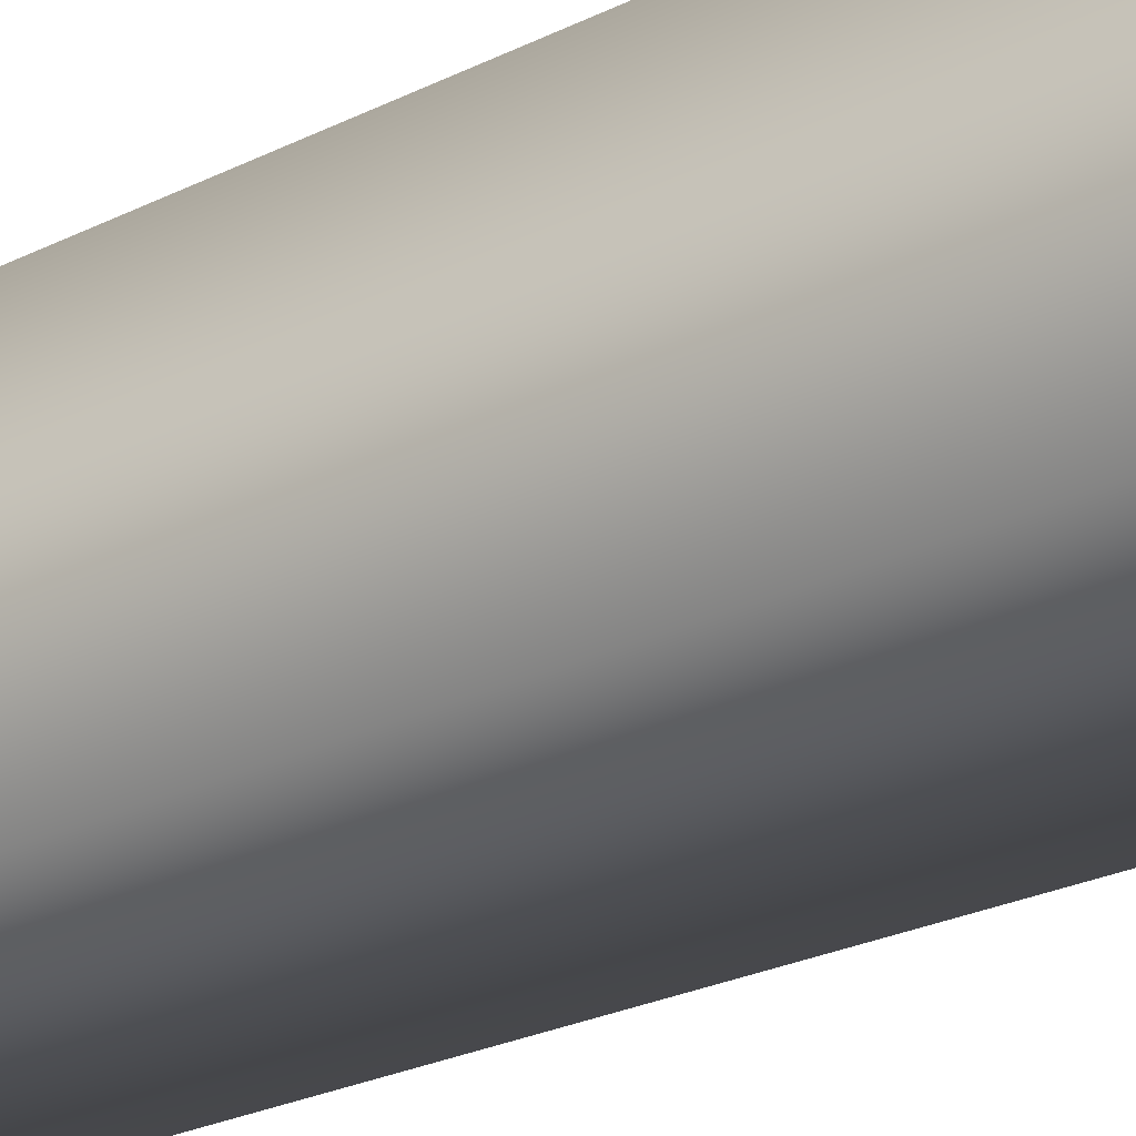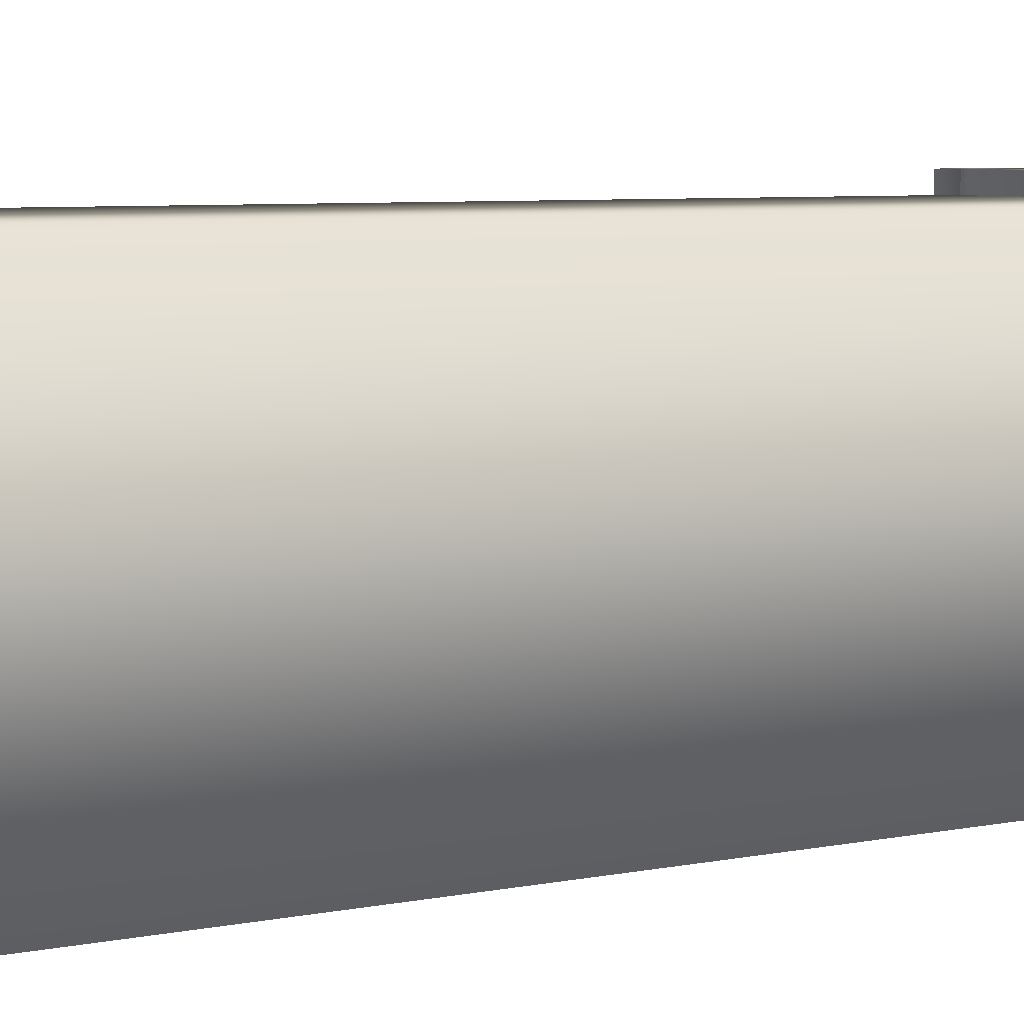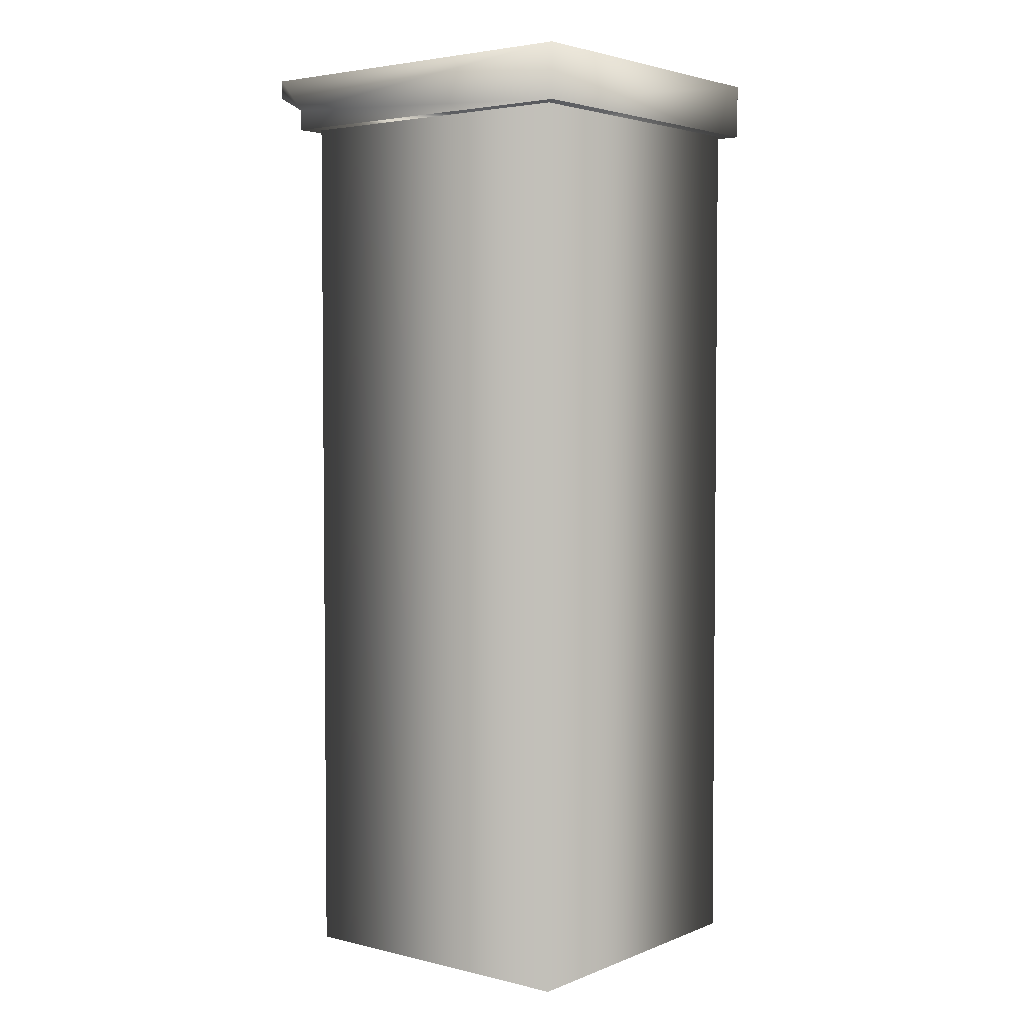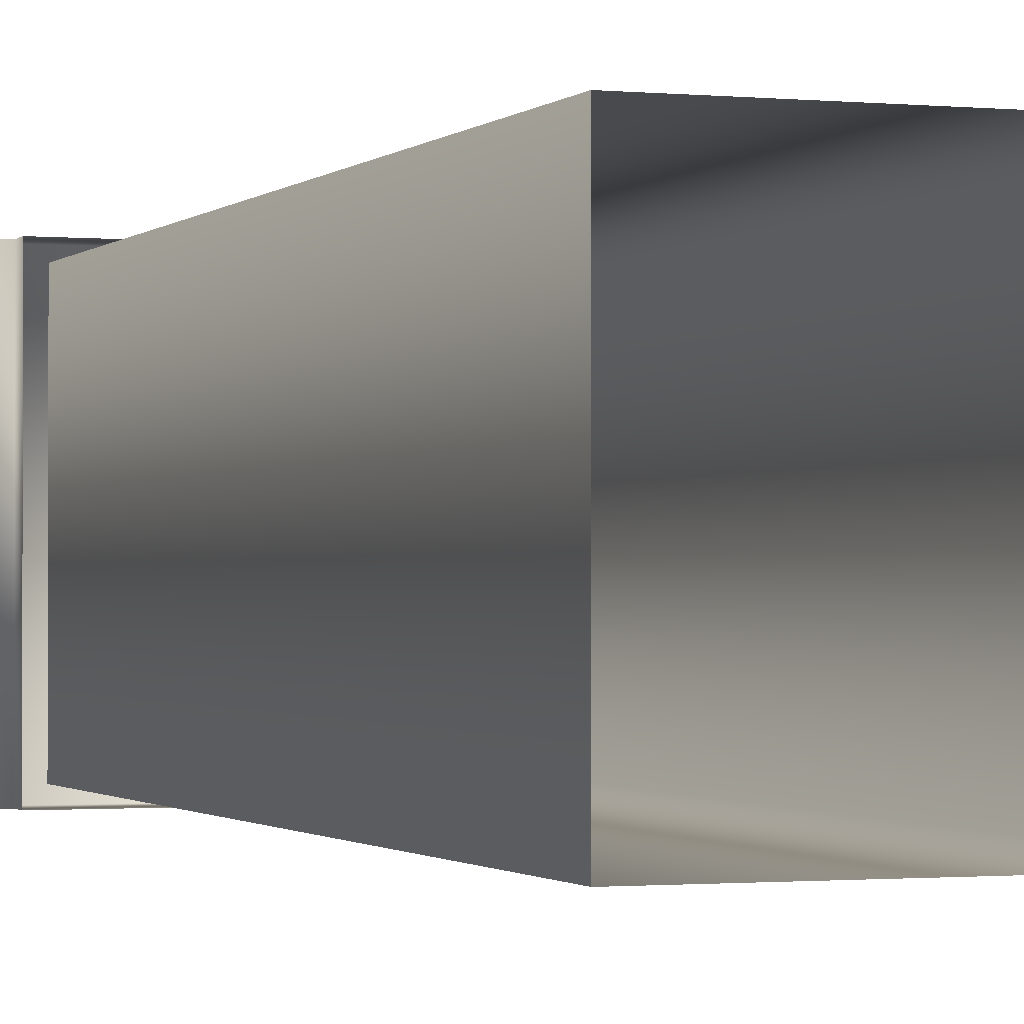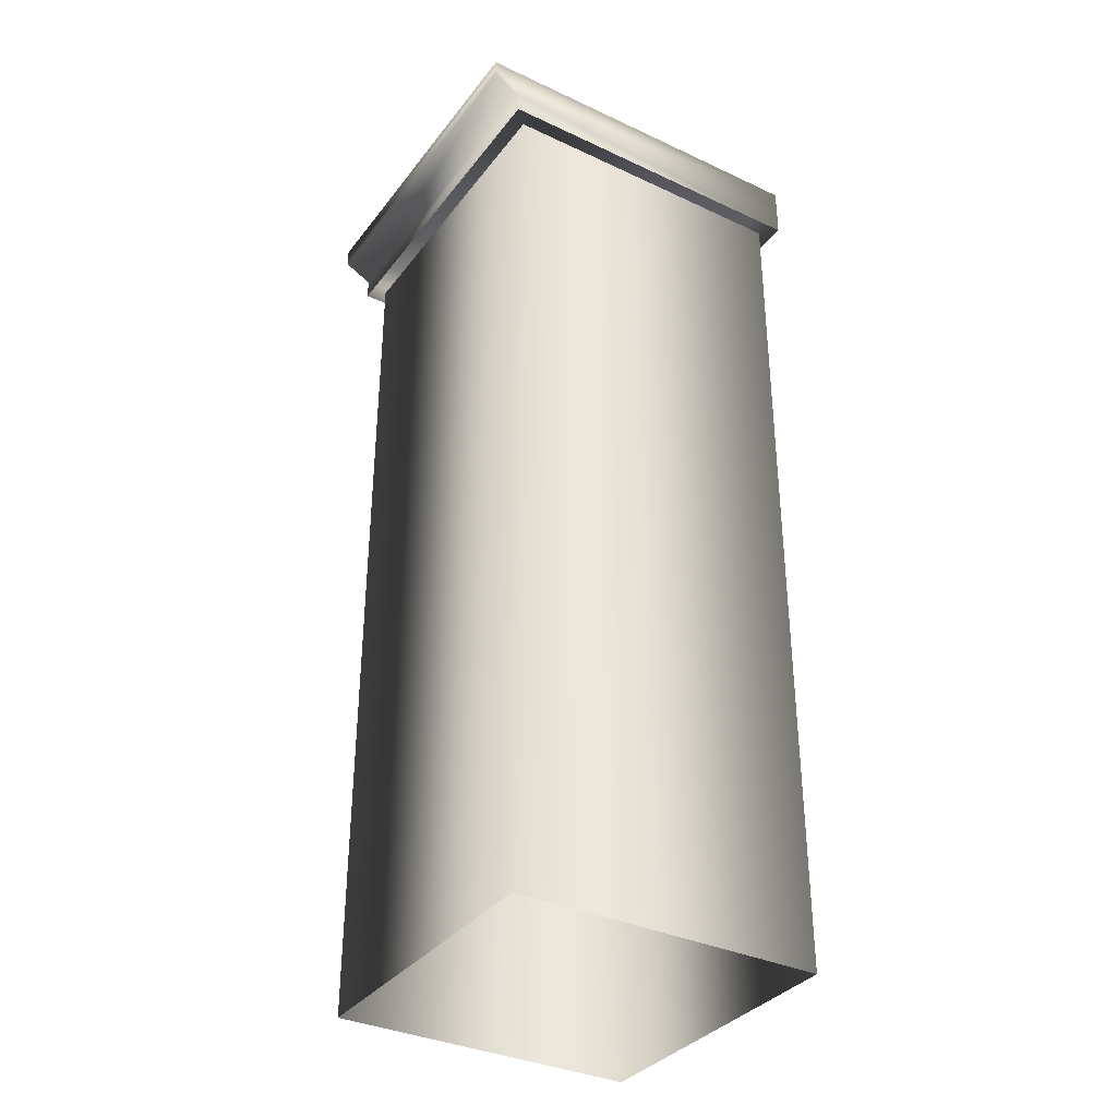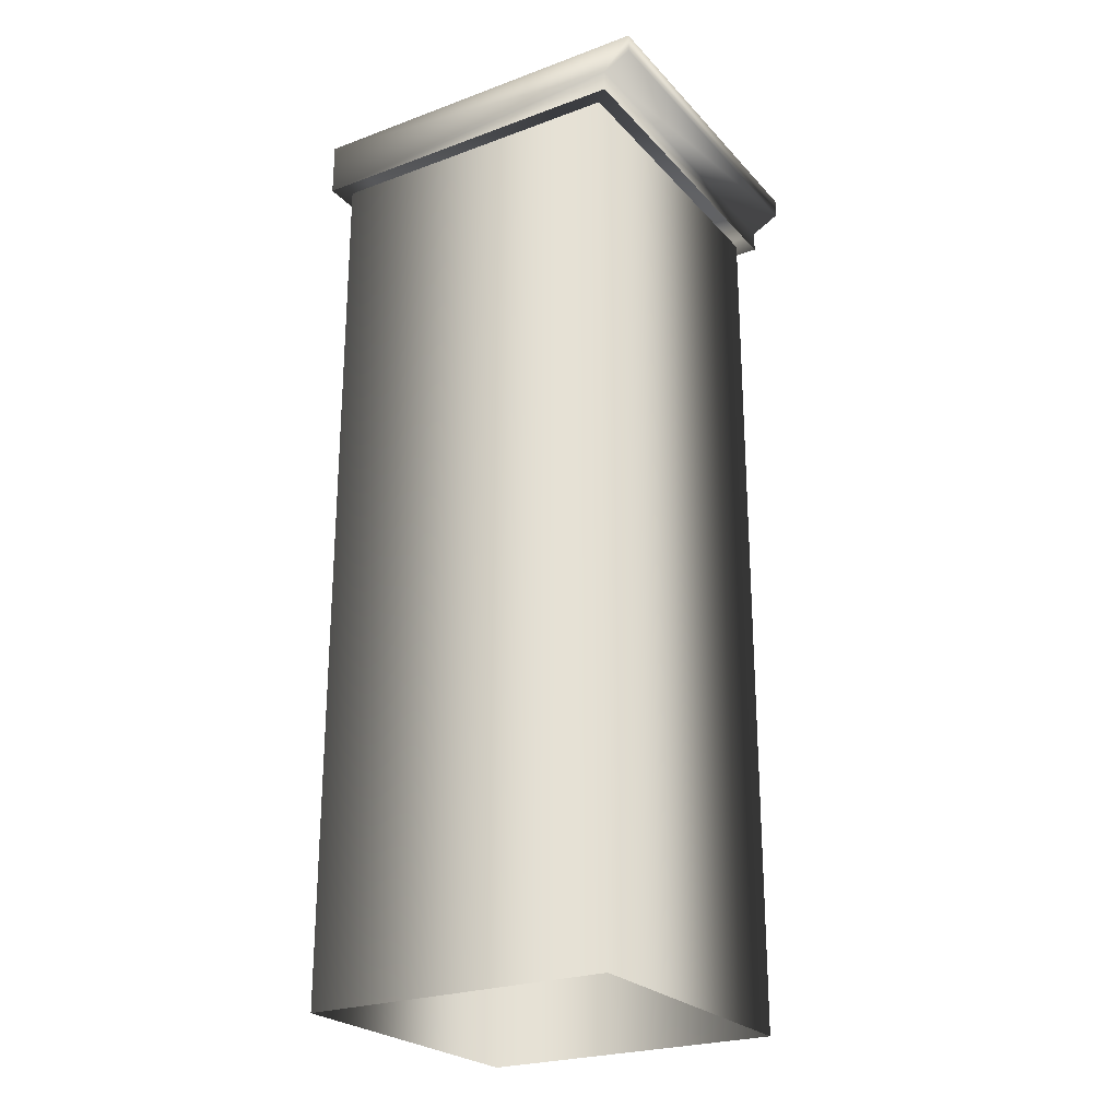
<metadata>
{"format":"obj","ext":"obj","renderer":"f3d","projection":"perspective","resolution":1024,"background":"white","views":[{"elev":-28.0,"azim":126.2,"up":"+Z"},{"elev":5.5,"azim":55.0,"up":"+Z"},{"elev":3.6,"azim":38.4,"up":"+Y"},{"elev":-1.1,"azim":-20.2,"up":"+Z"},{"elev":-34.9,"azim":-32.0,"up":"+Y"},{"elev":-24.5,"azim":-148.8,"up":"+Y"}]}
</metadata>
<code>
g fcbg_arkcity_electric_machine_01
v -0.2792 -5.364e-07 0.3074
v -0.2792 1.762 0.3074
v 0.3357 1.762 0.3074
v 0.3357 -5.364e-07 0.3074
v 0.3357 -5.364e-07 0.3074
v 0.3357 1.762 0.3074
v 0.3357 1.762 -0.3074
v 0.3357 -5.364e-07 -0.3074
v -0.2792 1.762 -0.3074
v -0.2792 -5.364e-07 -0.3074
v -0.2792 -5.364e-07 -0.3074
v -0.2792 1.762 -0.3074
v -0.2792 1.762 0.3074
v -0.2792 -5.364e-07 0.3074
v 0.3663 1.762 0.3381
v -0.3098 1.762 0.3381
v -0.3098 1.804 0.3381
v 0.3663 1.871 0.3381
v -0.3663 1.871 0.3381
v -0.3663 1.834 0.3381
v 0.3663 1.871 -0.3381
v 0.3663 1.762 -0.3381
v 0.3663 1.762 0.3381
v 0.3663 1.871 0.3381
v -0.3663 1.871 0.3381
v -0.3663 1.871 -0.3381
v -0.3663 1.834 -0.3381
v -0.3663 1.834 0.3381
v -0.3098 1.804 -0.3381
v -0.3098 1.804 0.3381
v -0.3098 1.762 -0.3381
v -0.3098 1.762 0.3381
v -0.3098 1.804 -0.3381
v -0.3663 1.834 -0.3381
v 0.3663 1.762 -0.3381
v -0.3098 1.762 -0.3381
g fcbg_arkcity_electric_machine_01_0
f 3 2 1
f 4 3 1
f 7 6 5
f 8 7 5
f 9 7 8
f 10 9 8
f 13 12 11
f 14 13 11
f 17 16 15
f 18 17 15
f 19 17 18
f 19 20 17
f 23 22 21
f 24 23 21
f 24 21 25
f 21 26 25
f 26 27 25
f 27 28 25
f 28 27 29
f 30 28 29
f 29 31 30
f 31 32 30
f 26 21 33
f 33 34 26
f 21 35 33
f 33 35 36

</code>
